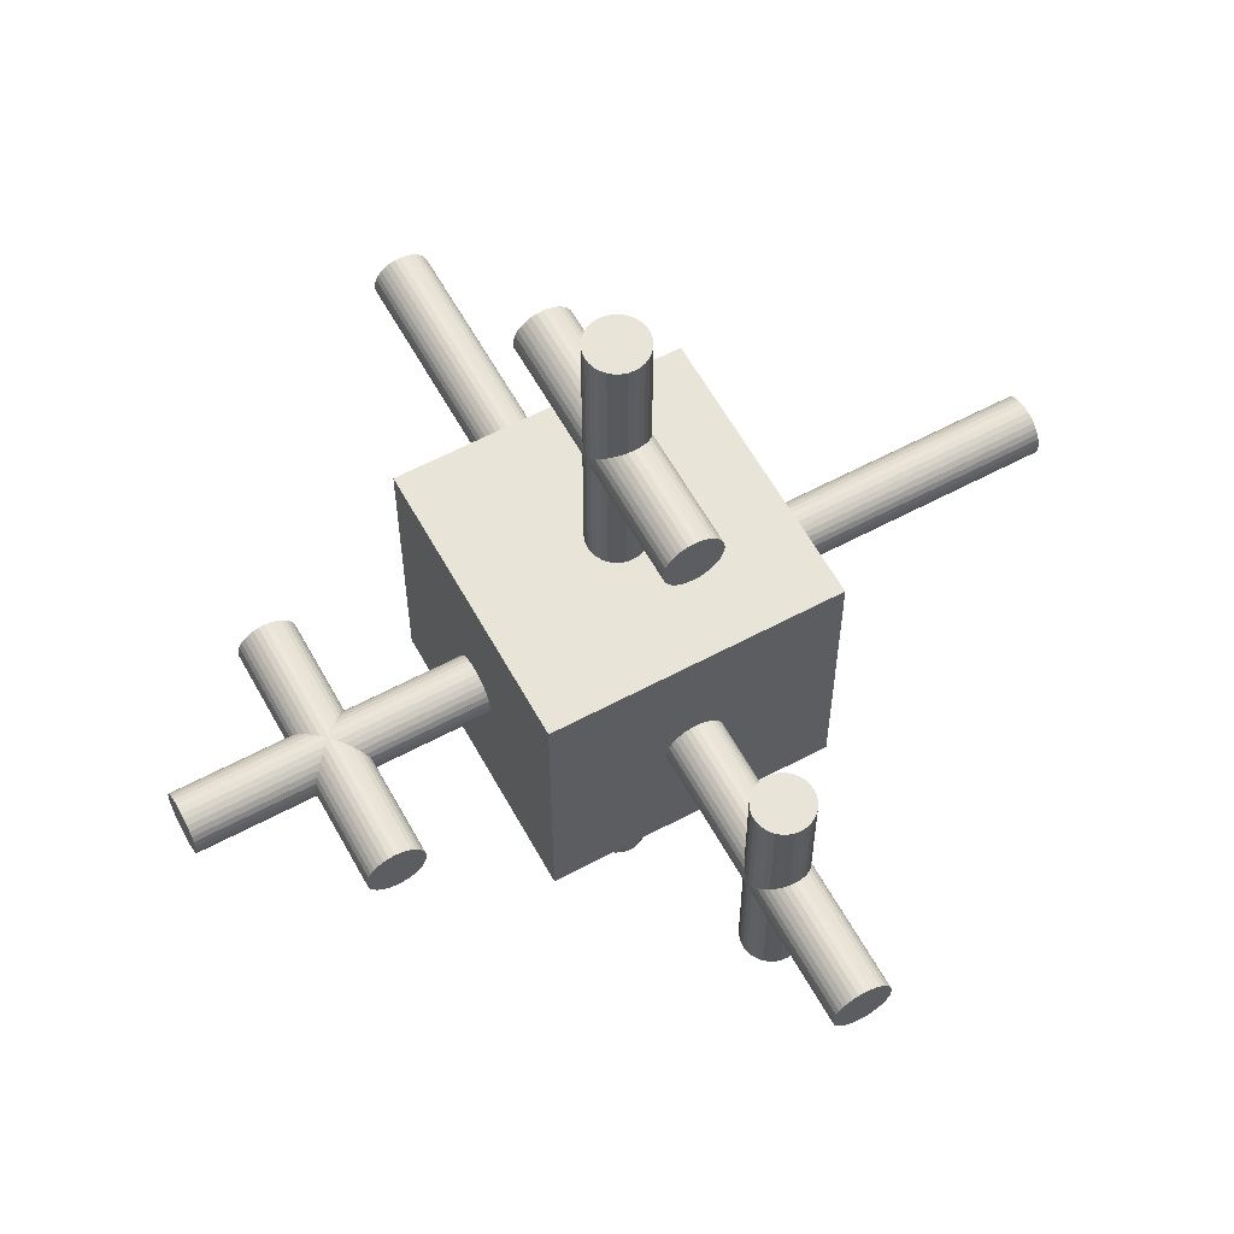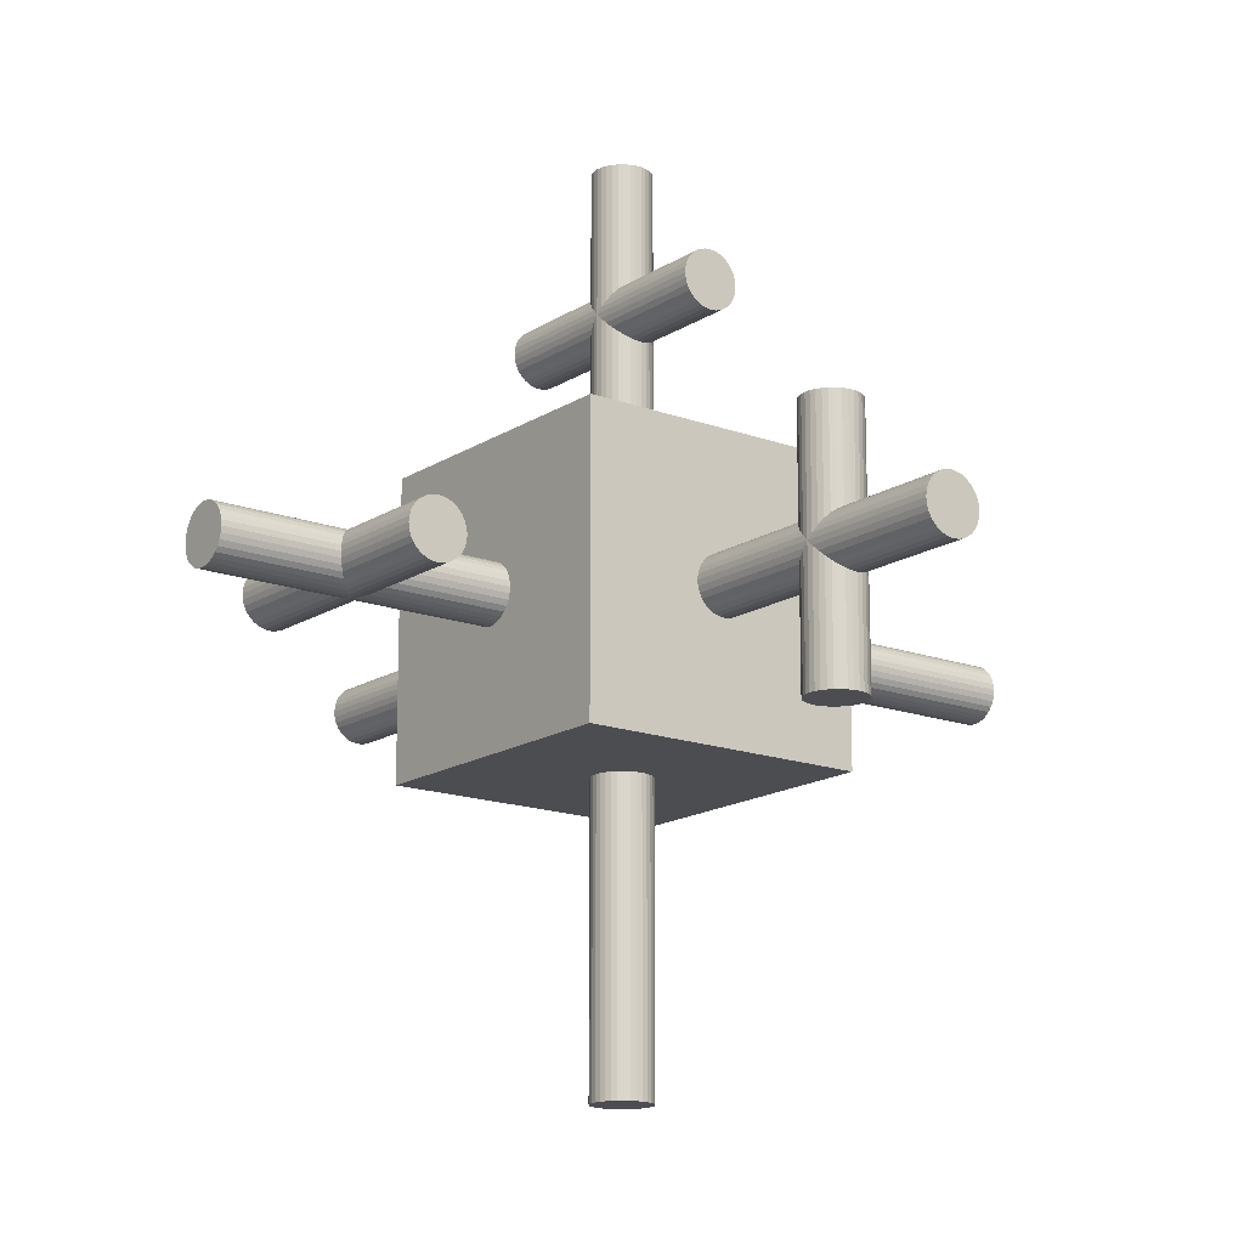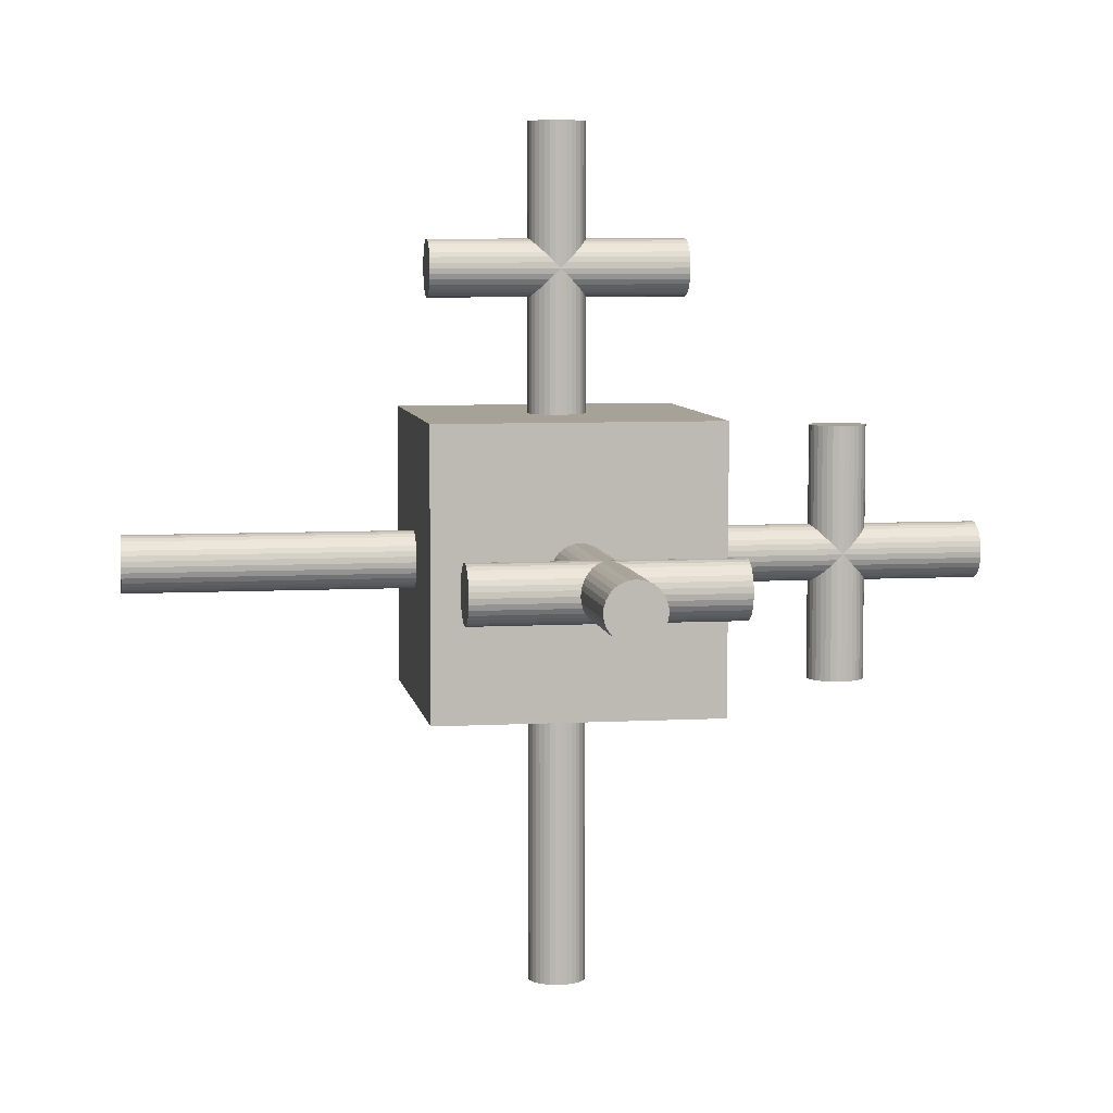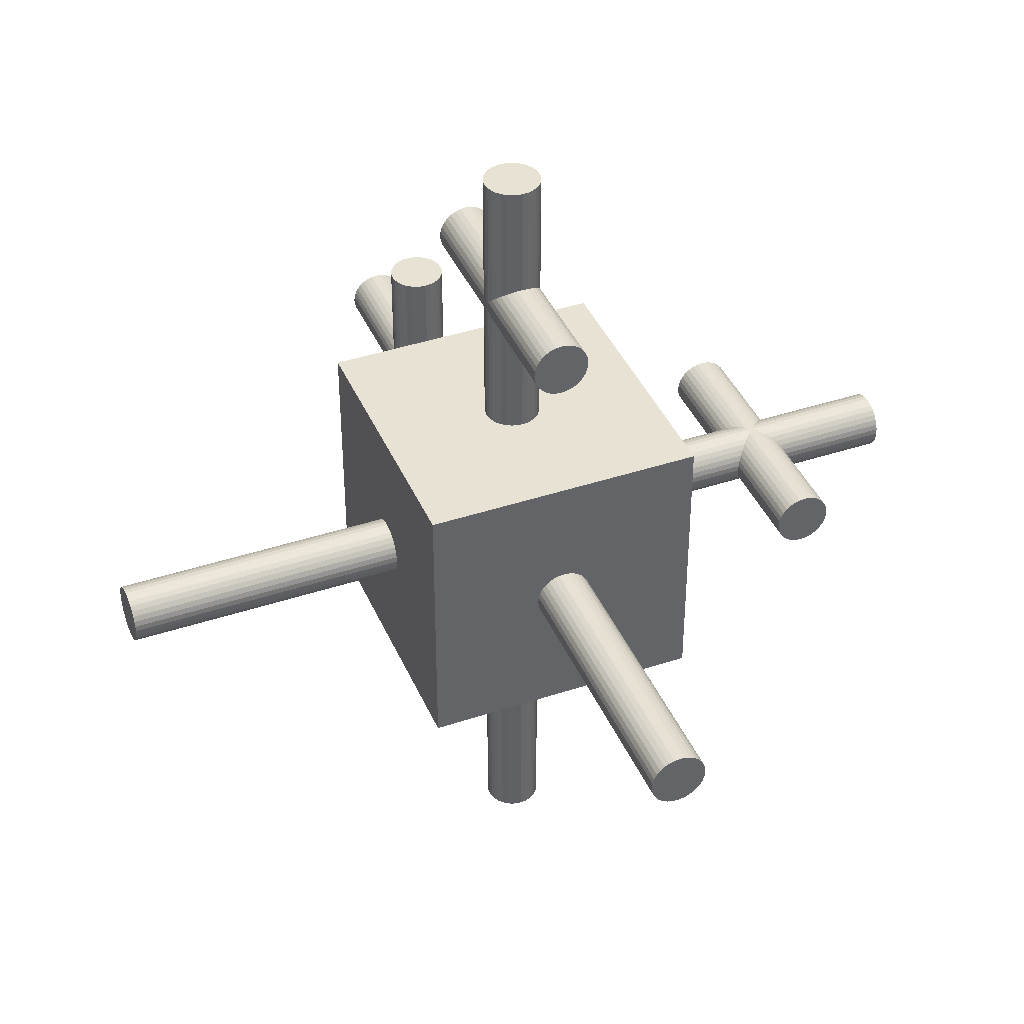
<metadata>
{"format":"obj","ext":"obj","renderer":"f3d","projection":"perspective","resolution":1024,"background":"white","views":[{"elev":60.2,"azim":61.3,"up":"+Y"},{"elev":-15.9,"azim":52.5,"up":"+Y"},{"elev":6.5,"azim":-9.1,"up":"+Y"},{"elev":40.7,"azim":-112.1,"up":"+Y"}]}
</metadata>
<code>
o Cube
v -0.5 -0.5 0.5
v -0.5 0.5 0.5
v -0.5 -0.5 -0.5
v -0.5 0.5 -0.5
v 0.5 -0.5 0.5
v 0.5 0.5 0.5
v 0.5 -0.5 -0.5
v 0.5 0.5 -0.5
v -0 0.1 1.5
v -0 0.1 -1.5
v 0 -1.5 -0.1
v 0 1.5 -0.1
v 0.01951 -1.5 -0.09808
v 0.01951 1.5 -0.09808
v 0.03827 -1.5 -0.09239
v 0.03827 1.5 -0.09239
v 0.05556 -1.5 -0.08315
v 0.05556 1.5 -0.08315
v 0.07071 -1.5 -0.07071
v 0.07071 1.5 -0.07071
v 0.08315 -1.5 -0.05556
v 0.08315 1.5 -0.05556
v 0.09239 -1.5 -0.03827
v 0.09239 1.5 -0.03827
v 0.09808 -1.5 -0.01951
v 0.09808 1.5 -0.01951
v 0.1 -1.5 0
v 0.1 1.5 0
v 0.09808 -1.5 0.01951
v 0.09808 1.5 0.01951
v 0.09239 -1.5 0.03827
v 0.09239 1.5 0.03827
v 0.08315 -1.5 0.05556
v 0.08315 1.5 0.05556
v 0.07071 -1.5 0.07071
v 0.07071 1.5 0.07071
v 0.05556 -1.5 0.08315
v 0.05556 1.5 0.08315
v 0.03827 -1.5 0.09239
v 0.03827 1.5 0.09239
v 0.01951 -1.5 0.09808
v 0.01951 1.5 0.09808
v -0 -1.5 0.1
v -0 1.5 0.1
v -0.01951 -1.5 0.09808
v -0.01951 1.5 0.09808
v -0.03827 -1.5 0.09239
v -0.03827 1.5 0.09239
v -0.05556 -1.5 0.08315
v -0.05556 1.5 0.08315
v -0.07071 -1.5 0.07071
v -0.07071 1.5 0.07071
v -0.08315 -1.5 0.05556
v -0.08315 1.5 0.05556
v -0.09239 -1.5 0.03827
v -0.09239 1.5 0.03827
v -0.09808 -1.5 0.01951
v -0.09808 1.5 0.01951
v -0.1 -1.5 -0
v -0.1 1.5 -0
v -0.09808 -1.5 -0.01951
v -0.09808 1.5 -0.01951
v -0.09239 -1.5 -0.03827
v -0.09239 1.5 -0.03827
v -0.08315 -1.5 -0.05556
v -0.08315 1.5 -0.05556
v -0.07071 -1.5 -0.07071
v -0.07071 1.5 -0.07071
v -0.05556 -1.5 -0.08315
v -0.05556 1.5 -0.08315
v -0.03827 -1.5 -0.09239
v -0.03827 1.5 -0.09239
v -0.01951 -1.5 -0.09808
v -0.01951 1.5 -0.09808
v 0.01951 0.09808 -1.5
v 0.01951 0.09808 1.5
v 0.03827 0.09239 -1.5
v 0.03827 0.09239 1.5
v 0.05556 0.08315 -1.5
v 0.05556 0.08315 1.5
v 0.07071 0.07071 -1.5
v 0.07071 0.07071 1.5
v 0.08315 0.05556 -1.5
v 0.08315 0.05556 1.5
v 0.09239 0.03827 -1.5
v 0.09239 0.03827 1.5
v 0.09808 0.01951 -1.5
v 0.09808 0.01951 1.5
v 0.1 0 -1.5
v 0.1 -0 1.5
v 0.09808 -0.01951 -1.5
v 0.09808 -0.01951 1.5
v 0.09239 -0.03827 -1.5
v 0.09239 -0.03827 1.5
v 0.08315 -0.05556 -1.5
v 0.08315 -0.05556 1.5
v 0.07071 -0.07071 -1.5
v 0.07071 -0.07071 1.5
v 0.05556 -0.08315 -1.5
v 0.05556 -0.08315 1.5
v 0.03827 -0.09239 -1.5
v 0.03827 -0.09239 1.5
v 0.01951 -0.09808 -1.5
v 0.01951 -0.09808 1.5
v -0 -0.1 -1.5
v -0 -0.1 1.5
v -0.01951 -0.09808 -1.5
v -0.01951 -0.09808 1.5
v -0.03827 -0.09239 -1.5
v -0.03827 -0.09239 1.5
v -0.05556 -0.08315 -1.5
v -0.05556 -0.08315 1.5
v -0.07071 -0.07071 -1.5
v -0.07071 -0.07071 1.5
v -0.08315 -0.05556 -1.5
v -0.08315 -0.05556 1.5
v -0.09239 -0.03827 -1.5
v -0.09239 -0.03827 1.5
v -0.09808 -0.01951 -1.5
v -0.09808 -0.01951 1.5
v -0.1 0 -1.5
v -0.1 -0 1.5
v -0.09808 0.01951 -1.5
v -0.09808 0.01951 1.5
v -0.09239 0.03827 -1.5
v -0.09239 0.03827 1.5
v -0.08315 0.05556 -1.5
v -0.08315 0.05556 1.5
v -0.07071 0.07071 -1.5
v -0.07071 0.07071 1.5
v -0.05556 0.08315 -1.5
v -0.05556 0.08315 1.5
v -0.03827 0.09239 -1.5
v -0.03827 0.09239 1.5
v -0.01951 0.09808 -1.5
v -0.01951 0.09808 1.5
v 1.5 0.1 -0
v -1.5 0.1 0
v -1.5 0.09808 -0.01951
v 1.5 0.09808 -0.01951
v -1.5 0.09239 -0.03827
v 1.5 0.09239 -0.03827
v -1.5 0.08315 -0.05556
v 1.5 0.08315 -0.05556
v -1.5 0.07071 -0.07071
v 1.5 0.07071 -0.07071
v -1.5 0.05556 -0.08315
v 1.5 0.05556 -0.08315
v -1.5 0.03827 -0.09239
v 1.5 0.03827 -0.09239
v -1.5 0.01951 -0.09808
v 1.5 0.01951 -0.09808
v -1.5 0 -0.1
v 1.5 -0 -0.1
v -1.5 -0.01951 -0.09808
v 1.5 -0.01951 -0.09808
v -1.5 -0.03827 -0.09239
v 1.5 -0.03827 -0.09239
v -1.5 -0.05556 -0.08315
v 1.5 -0.05556 -0.08315
v -1.5 -0.07071 -0.07071
v 1.5 -0.07071 -0.07071
v -1.5 -0.08315 -0.05556
v 1.5 -0.08315 -0.05556
v -1.5 -0.09239 -0.03827
v 1.5 -0.09239 -0.03827
v -1.5 -0.09808 -0.01951
v 1.5 -0.09808 -0.01951
v -1.5 -0.1 0
v 1.5 -0.1 0
v -1.5 -0.09808 0.01951
v 1.5 -0.09808 0.01951
v -1.5 -0.09239 0.03827
v 1.5 -0.09239 0.03827
v -1.5 -0.08315 0.05556
v 1.5 -0.08315 0.05556
v -1.5 -0.07071 0.07071
v 1.5 -0.07071 0.07071
v -1.5 -0.05556 0.08315
v 1.5 -0.05556 0.08315
v -1.5 -0.03827 0.09239
v 1.5 -0.03827 0.09239
v -1.5 -0.01951 0.09808
v 1.5 -0.01951 0.09808
v -1.5 0 0.1
v 1.5 -0 0.1
v -1.5 0.01951 0.09808
v 1.5 0.01951 0.09808
v -1.5 0.03827 0.09239
v 1.5 0.03827 0.09239
v -1.5 0.05556 0.08315
v 1.5 0.05556 0.08315
v -1.5 0.07071 0.07071
v 1.5 0.07071 0.07071
v -1.5 0.08315 0.05556
v 1.5 0.08315 0.05556
v -1.5 0.09239 0.03827
v 1.5 0.09239 0.03827
v -1.5 0.09808 0.01951
v 1.5 0.09808 0.01951
v 1 -0.45 -0.1
v 1 0.45 -0.1
v 1.02 -0.45 -0.09808
v 1.02 0.45 -0.09808
v 1.038 -0.45 -0.09239
v 1.038 0.45 -0.09239
v 1.056 -0.45 -0.08315
v 1.056 0.45 -0.08315
v 1.071 -0.45 -0.07071
v 1.071 0.45 -0.07071
v 1.083 -0.45 -0.05556
v 1.083 0.45 -0.05556
v 1.092 -0.45 -0.03827
v 1.092 0.45 -0.03827
v 1.098 -0.45 -0.01951
v 1.098 0.45 -0.01951
v 1.1 -0.45 0
v 1.1 0.45 0
v 1.098 -0.45 0.01951
v 1.098 0.45 0.01951
v 1.092 -0.45 0.03827
v 1.092 0.45 0.03827
v 1.083 -0.45 0.05556
v 1.083 0.45 0.05556
v 1.071 -0.45 0.07071
v 1.071 0.45 0.07071
v 1.056 -0.45 0.08315
v 1.056 0.45 0.08315
v 1.038 -0.45 0.09239
v 1.038 0.45 0.09239
v 1.02 -0.45 0.09808
v 1.02 0.45 0.09808
v 1 -0.45 0.1
v 1 0.45 0.1
v 0.9805 -0.45 0.09808
v 0.9805 0.45 0.09808
v 0.9617 -0.45 0.09239
v 0.9617 0.45 0.09239
v 0.9444 -0.45 0.08315
v 0.9444 0.45 0.08315
v 0.9293 -0.45 0.07071
v 0.9293 0.45 0.07071
v 0.9169 -0.45 0.05556
v 0.9169 0.45 0.05556
v 0.9076 -0.45 0.03827
v 0.9076 0.45 0.03827
v 0.9019 -0.45 0.01951
v 0.9019 0.45 0.01951
v 0.9 -0.45 -0
v 0.9 0.45 -0
v 0.9019 -0.45 -0.01951
v 0.9019 0.45 -0.01951
v 0.9076 -0.45 -0.03827
v 0.9076 0.45 -0.03827
v 0.9169 -0.45 -0.05556
v 0.9169 0.45 -0.05556
v 0.9293 -0.45 -0.07071
v 0.9293 0.45 -0.07071
v 0.9444 -0.45 -0.08315
v 0.9444 0.45 -0.08315
v 0.9617 -0.45 -0.09239
v 0.9617 0.45 -0.09239
v 0.9805 -0.45 -0.09808
v 0.9805 0.45 -0.09808
v 0.45 1.1 -0
v -0.45 1.1 0
v -0.45 1.098 -0.01951
v 0.45 1.098 -0.01951
v -0.45 1.092 -0.03827
v 0.45 1.092 -0.03827
v -0.45 1.083 -0.05556
v 0.45 1.083 -0.05556
v -0.45 1.071 -0.07071
v 0.45 1.071 -0.07071
v -0.45 1.056 -0.08315
v 0.45 1.056 -0.08315
v -0.45 1.038 -0.09239
v 0.45 1.038 -0.09239
v -0.45 1.02 -0.09808
v 0.45 1.02 -0.09808
v -0.45 1 -0.1
v 0.45 1 -0.1
v -0.45 0.9805 -0.09808
v 0.45 0.9805 -0.09808
v -0.45 0.9617 -0.09239
v 0.45 0.9617 -0.09239
v -0.45 0.9444 -0.08315
v 0.45 0.9444 -0.08315
v -0.45 0.9293 -0.07071
v 0.45 0.9293 -0.07071
v -0.45 0.9169 -0.05556
v 0.45 0.9169 -0.05556
v -0.45 0.9076 -0.03827
v 0.45 0.9076 -0.03827
v -0.45 0.9019 -0.01951
v 0.45 0.9019 -0.01951
v -0.45 0.9 0
v 0.45 0.9 0
v -0.45 0.9019 0.01951
v 0.45 0.9019 0.01951
v -0.45 0.9076 0.03827
v 0.45 0.9076 0.03827
v -0.45 0.9169 0.05556
v 0.45 0.9169 0.05556
v -0.45 0.9293 0.07071
v 0.45 0.9293 0.07071
v -0.45 0.9444 0.08315
v 0.45 0.9444 0.08315
v -0.45 0.9617 0.09239
v 0.45 0.9617 0.09239
v -0.45 0.9805 0.09808
v 0.45 0.9805 0.09808
v -0.45 1 0.1
v 0.45 1 0.1
v -0.45 1.02 0.09808
v 0.45 1.02 0.09808
v -0.45 1.038 0.09239
v 0.45 1.038 0.09239
v -0.45 1.056 0.08315
v 0.45 1.056 0.08315
v -0.45 1.071 0.07071
v 0.45 1.071 0.07071
v -0.45 1.083 0.05556
v 0.45 1.083 0.05556
v -0.45 1.092 0.03827
v 0.45 1.092 0.03827
v -0.45 1.098 0.01951
v 0.45 1.098 0.01951
v 0.45 0.1 1
v -0.45 0.1 1
v -0.45 0.09808 0.9805
v 0.45 0.09808 0.9805
v -0.45 0.09239 0.9617
v 0.45 0.09239 0.9617
v -0.45 0.08315 0.9444
v 0.45 0.08315 0.9444
v -0.45 0.07071 0.9293
v 0.45 0.07071 0.9293
v -0.45 0.05556 0.9169
v 0.45 0.05556 0.9169
v -0.45 0.03827 0.9076
v 0.45 0.03827 0.9076
v -0.45 0.01951 0.9019
v 0.45 0.01951 0.9019
v -0.45 0 0.9
v 0.45 -0 0.9
v -0.45 -0.01951 0.9019
v 0.45 -0.01951 0.9019
v -0.45 -0.03827 0.9076
v 0.45 -0.03827 0.9076
v -0.45 -0.05556 0.9169
v 0.45 -0.05556 0.9169
v -0.45 -0.07071 0.9293
v 0.45 -0.07071 0.9293
v -0.45 -0.08315 0.9444
v 0.45 -0.08315 0.9444
v -0.45 -0.09239 0.9617
v 0.45 -0.09239 0.9617
v -0.45 -0.09808 0.9805
v 0.45 -0.09808 0.9805
v -0.45 -0.1 1
v 0.45 -0.1 1
v -0.45 -0.09808 1.02
v 0.45 -0.09808 1.02
v -0.45 -0.09239 1.038
v 0.45 -0.09239 1.038
v -0.45 -0.08315 1.056
v 0.45 -0.08315 1.056
v -0.45 -0.07071 1.071
v 0.45 -0.07071 1.071
v -0.45 -0.05556 1.083
v 0.45 -0.05556 1.083
v -0.45 -0.03827 1.092
v 0.45 -0.03827 1.092
v -0.45 -0.01951 1.098
v 0.45 -0.01951 1.098
v -0.45 0 1.1
v 0.45 -0 1.1
v -0.45 0.01951 1.098
v 0.45 0.01951 1.098
v -0.45 0.03827 1.092
v 0.45 0.03827 1.092
v -0.45 0.05556 1.083
v 0.45 0.05556 1.083
v -0.45 0.07071 1.071
v 0.45 0.07071 1.071
v -0.45 0.08315 1.056
v 0.45 0.08315 1.056
v -0.45 0.09239 1.038
v 0.45 0.09239 1.038
v -0.45 0.09808 1.02
v 0.45 0.09808 1.02
f 1 2 4 3
f 3 4 8 7
f 7 8 6 5
f 5 6 2 1
f 3 7 5 1
f 8 4 2 6
f 143 144 146 145
f 76 9 136 134 132 130 128 126 124 122 120 118 116 114 112 110 108 106 104 102 100 98 96 94 92 90 88 86 84 82 80 78
f 11 12 14 13
f 138 139 141 143 145 147 149 151 153 155 157 159 161 163 165 167 169 171 173 175 177 179 181 183 185 187 189 191 193 195 197 199
f 131 132 134 133
f 13 14 16 15
f 147 148 150 149
f 129 130 132 131
f 15 16 18 17
f 149 150 152 151
f 127 128 130 129
f 17 18 20 19
f 151 152 154 153
f 125 126 128 127
f 19 20 22 21
f 153 154 156 155
f 123 124 126 125
f 21 22 24 23
f 155 156 158 157
f 121 122 124 123
f 23 24 26 25
f 157 158 160 159
f 119 120 122 121
f 25 26 28 27
f 159 160 162 161
f 117 118 120 119
f 27 28 30 29
f 161 162 164 163
f 115 116 118 117
f 29 30 32 31
f 163 164 166 165
f 113 114 116 115
f 31 32 34 33
f 165 166 168 167
f 111 112 114 113
f 33 34 36 35
f 167 168 170 169
f 109 110 112 111
f 35 36 38 37
f 169 170 172 171
f 107 108 110 109
f 37 38 40 39
f 171 172 174 173
f 105 106 108 107
f 39 40 42 41
f 173 174 176 175
f 103 104 106 105
f 41 42 44 43
f 175 176 178 177
f 101 102 104 103
f 43 44 46 45
f 177 178 180 179
f 99 100 102 101
f 45 46 48 47
f 179 180 182 181
f 97 98 100 99
f 47 48 50 49
f 181 182 184 183
f 95 96 98 97
f 49 50 52 51
f 183 184 186 185
f 93 94 96 95
f 51 52 54 53
f 185 186 188 187
f 91 92 94 93
f 53 54 56 55
f 187 188 190 189
f 89 90 92 91
f 55 56 58 57
f 189 190 192 191
f 87 88 90 89
f 57 58 60 59
f 191 192 194 193
f 85 86 88 87
f 59 60 62 61
f 193 194 196 195
f 83 84 86 85
f 61 62 64 63
f 195 196 198 197
f 81 82 84 83
f 63 64 66 65
f 140 137 200 198 196 194 192 190 188 186 184 182 180 178 176 174 172 170 168 166 164 162 160 158 156 154 152 150 148 146 144 142
f 79 80 82 81
f 65 66 68 67
f 10 75 77 79 81 83 85 87 89 91 93 95 97 99 101 103 105 107 109 111 113 115 117 119 121 123 125 127 129 131 133 135
f 77 78 80 79
f 67 68 70 69
f 135 136 9 10
f 75 76 78 77
f 69 70 72 71
f 14 12 74 72 70 68 66 64 62 60 58 56 54 52 50 48 46 44 42 40 38 36 34 32 30 28 26 24 22 20 18 16
f 10 9 76 75
f 71 72 74 73
f 145 146 148 147
f 133 134 136 135
f 73 74 12 11
f 11 13 15 17 19 21 23 25 27 29 31 33 35 37 39 41 43 45 47 49 51 53 55 57 59 61 63 65 67 69 71 73
f 141 142 144 143
f 199 200 137 138
f 139 140 142 141
f 138 137 140 139
f 197 198 200 199
f 201 202 204 203
f 203 204 206 205
f 205 206 208 207
f 207 208 210 209
f 209 210 212 211
f 211 212 214 213
f 213 214 216 215
f 215 216 218 217
f 217 218 220 219
f 219 220 222 221
f 221 222 224 223
f 223 224 226 225
f 225 226 228 227
f 227 228 230 229
f 229 230 232 231
f 231 232 234 233
f 233 234 236 235
f 235 236 238 237
f 237 238 240 239
f 239 240 242 241
f 241 242 244 243
f 243 244 246 245
f 245 246 248 247
f 247 248 250 249
f 249 250 252 251
f 251 252 254 253
f 253 254 256 255
f 255 256 258 257
f 257 258 260 259
f 259 260 262 261
f 204 202 264 262 260 258 256 254 252 250 248 246 244 242 240 238 236 234 232 230 228 226 224 222 220 218 216 214 212 210 208 206
f 261 262 264 263
f 263 264 202 201
f 201 203 205 207 209 211 213 215 217 219 221 223 225 227 229 231 233 235 237 239 241 243 245 247 249 251 253 255 257 259 261 263
f 271 272 274 273
f 266 267 269 271 273 275 277 279 281 283 285 287 289 291 293 295 297 299 301 303 305 307 309 311 313 315 317 319 321 323 325 327
f 275 276 278 277
f 277 278 280 279
f 279 280 282 281
f 281 282 284 283
f 283 284 286 285
f 285 286 288 287
f 287 288 290 289
f 289 290 292 291
f 291 292 294 293
f 293 294 296 295
f 295 296 298 297
f 297 298 300 299
f 299 300 302 301
f 301 302 304 303
f 303 304 306 305
f 305 306 308 307
f 307 308 310 309
f 309 310 312 311
f 311 312 314 313
f 313 314 316 315
f 315 316 318 317
f 317 318 320 319
f 319 320 322 321
f 321 322 324 323
f 323 324 326 325
f 268 265 328 326 324 322 320 318 316 314 312 310 308 306 304 302 300 298 296 294 292 290 288 286 284 282 280 278 276 274 272 270
f 273 274 276 275
f 269 270 272 271
f 327 328 265 266
f 267 268 270 269
f 266 265 268 267
f 325 326 328 327
f 335 336 338 337
f 330 331 333 335 337 339 341 343 345 347 349 351 353 355 357 359 361 363 365 367 369 371 373 375 377 379 381 383 385 387 389 391
f 339 340 342 341
f 341 342 344 343
f 343 344 346 345
f 345 346 348 347
f 347 348 350 349
f 349 350 352 351
f 351 352 354 353
f 353 354 356 355
f 355 356 358 357
f 357 358 360 359
f 359 360 362 361
f 361 362 364 363
f 363 364 366 365
f 365 366 368 367
f 367 368 370 369
f 369 370 372 371
f 371 372 374 373
f 373 374 376 375
f 375 376 378 377
f 377 378 380 379
f 379 380 382 381
f 381 382 384 383
f 383 384 386 385
f 385 386 388 387
f 387 388 390 389
f 332 329 392 390 388 386 384 382 380 378 376 374 372 370 368 366 364 362 360 358 356 354 352 350 348 346 344 342 340 338 336 334
f 337 338 340 339
f 333 334 336 335
f 391 392 329 330
f 331 332 334 333
f 330 329 332 331
f 389 390 392 391

</code>
